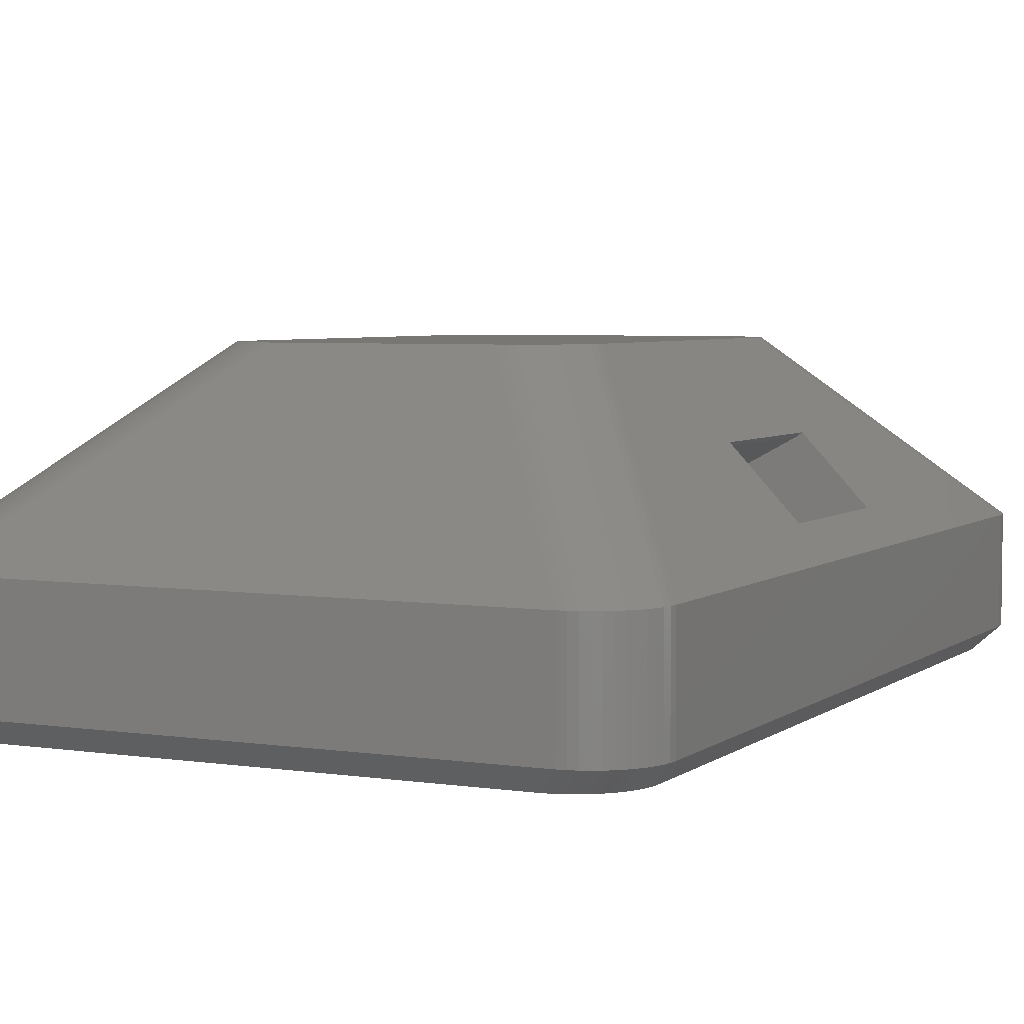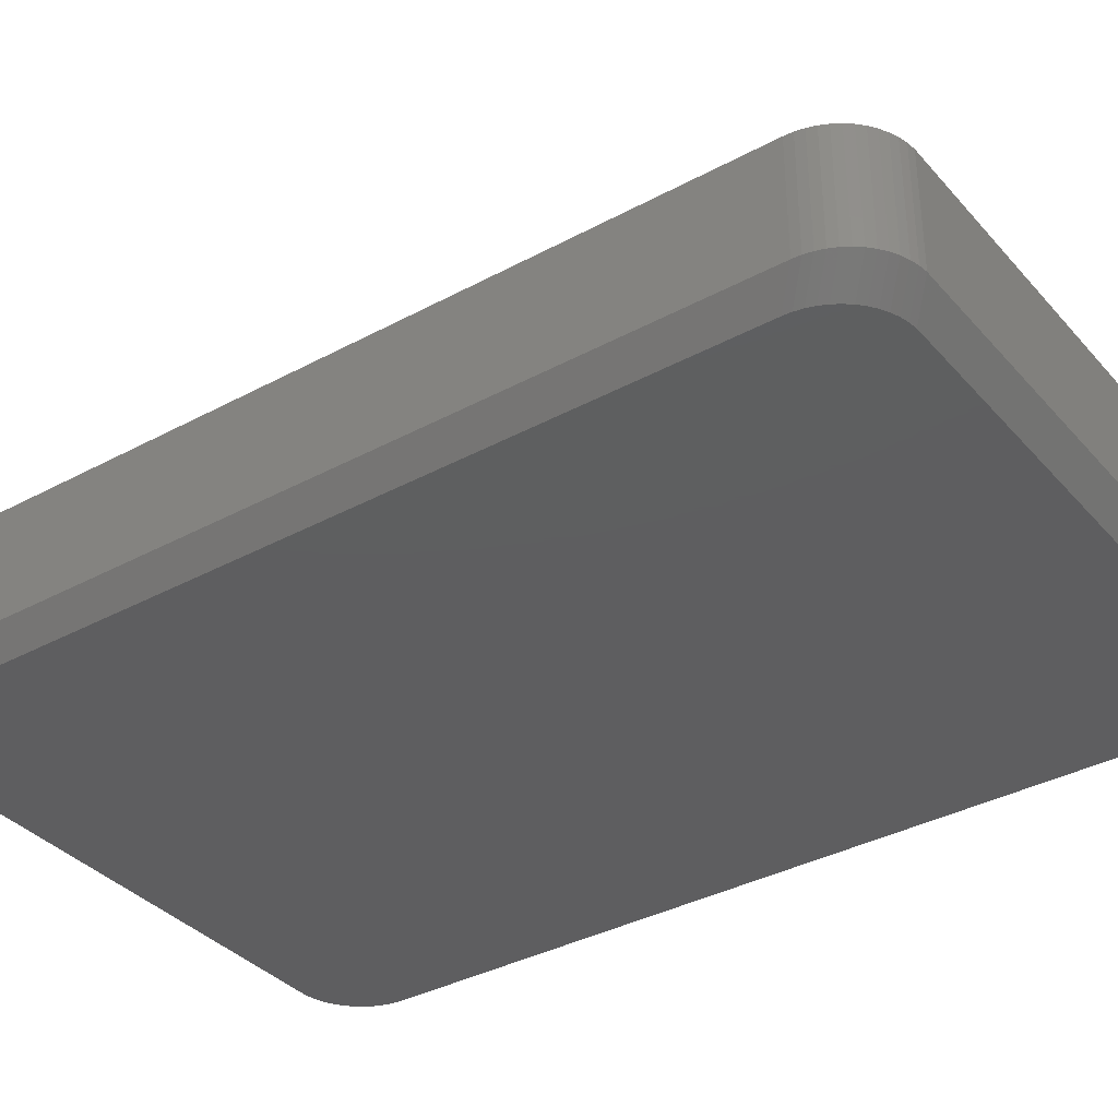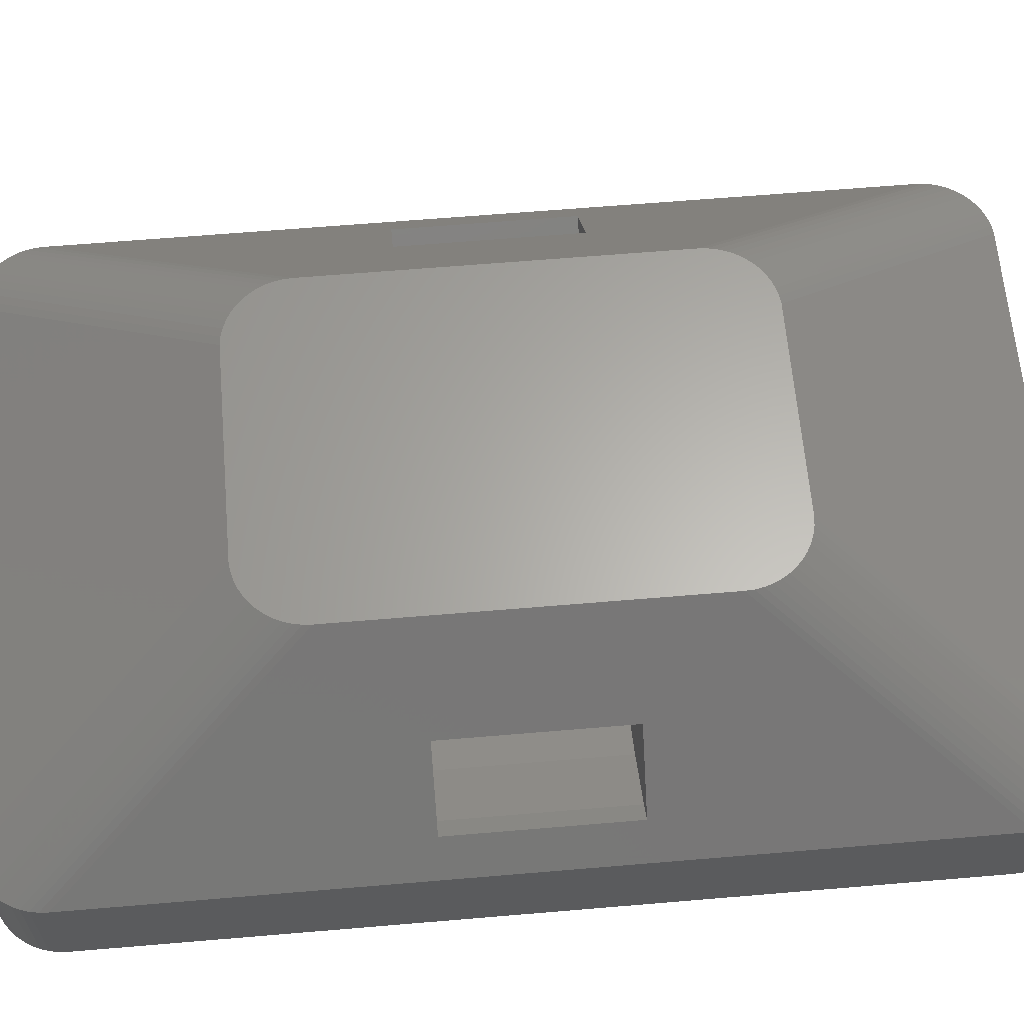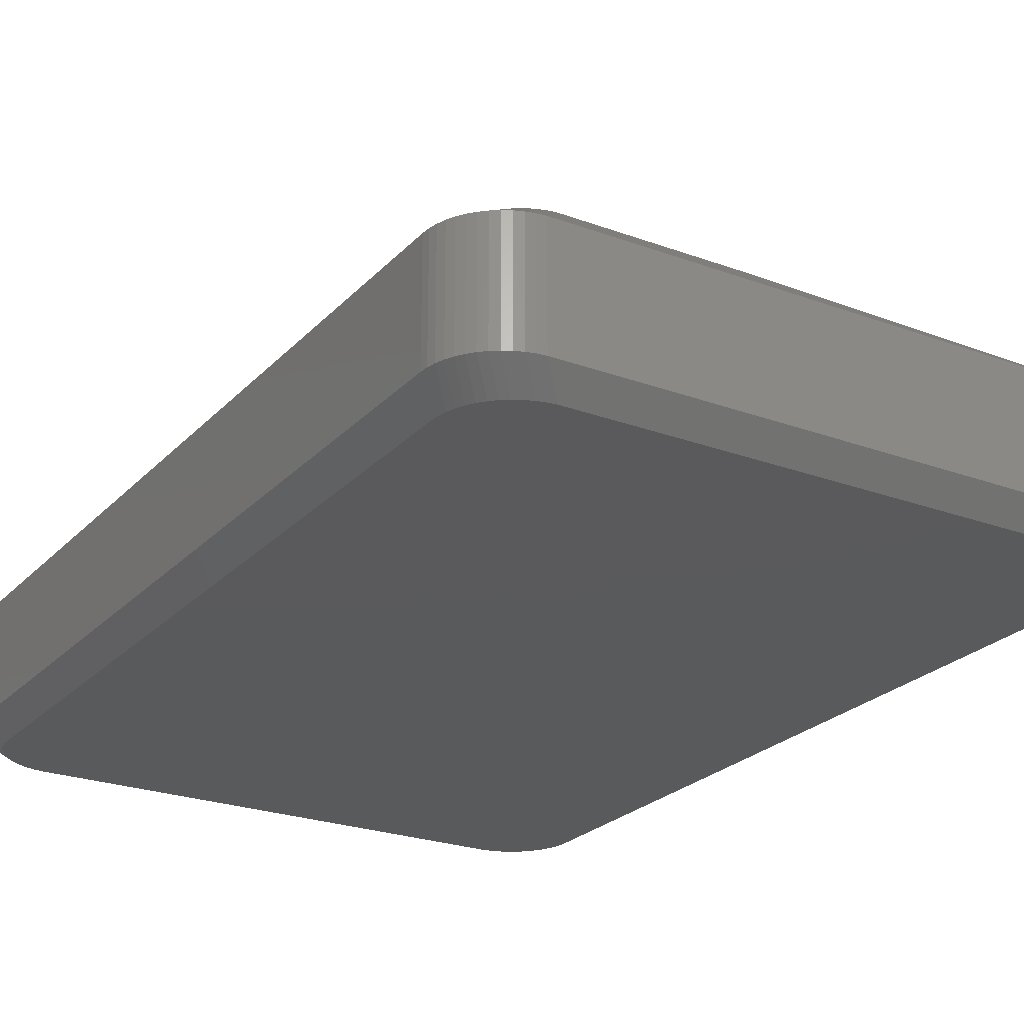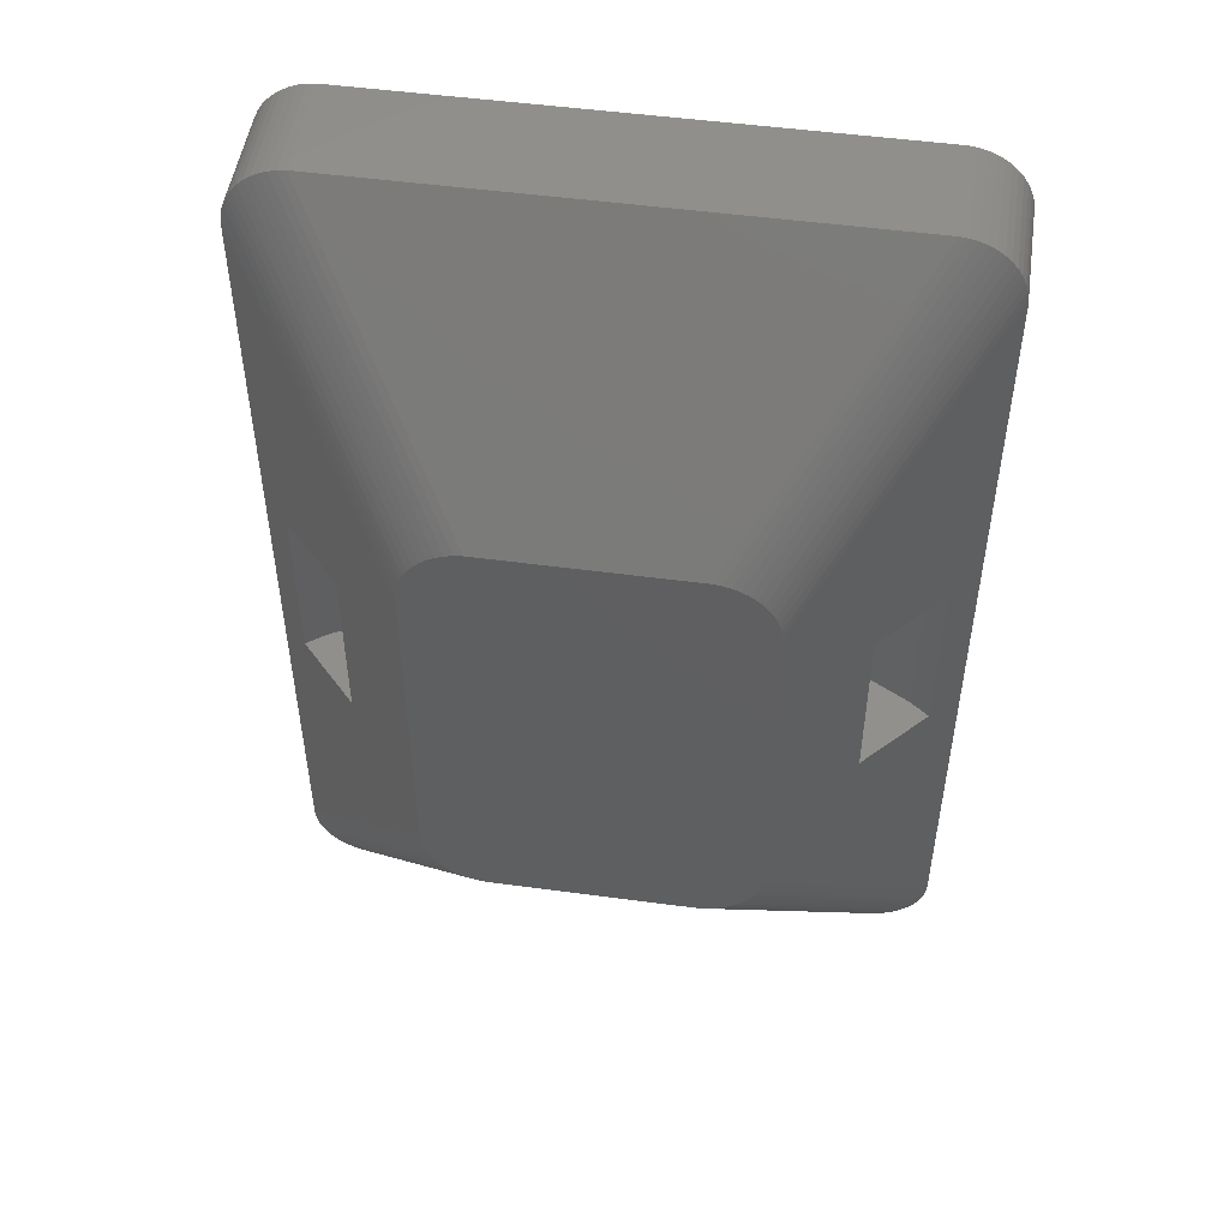
<metadata>
{"format":"stl","ext":"stl","renderer":"f3d","projection":"perspective","resolution":1024,"background":"white","views":[{"elev":4.7,"azim":25.9,"up":"+Z"},{"elev":-36.0,"azim":-54.6,"up":"+Z"},{"elev":63.3,"azim":-94.9,"up":"+Z"},{"elev":-24.2,"azim":-31.5,"up":"+Z"},{"elev":50.5,"azim":8.4,"up":"+Y"}]}
</metadata>
<code>
# stl→obj: 256 verts, 512 faces
v -0.7535 2 1.524
v 0.7535 -2 1.524
v 0.7535 2 1.524
v -0.7535 -2 1.524
v 2.249 -2 1.713
v 2.249 2 1.713
v 6.43 -2 3.368
v 5.485 -2 5.149
v 6.861 -2 3.681
v 5.358 -2 5.057
v 4.258 -2 4.452
v 5.109 -2 2.642
v 3.09 -2 3.989
v 3.708 -2 2.087
v 1.874 -2 3.677
v -6.43 -2 3.368
v -5.485 -2 5.149
v -5.358 -2 5.057
v -4.258 -2 4.452
v -5.109 -2 2.642
v -3.09 -2 3.989
v -3.708 -2 2.087
v -1.874 -2 3.677
v -2.249 -2 1.713
v -0.6279 -2 3.52
v -6.861 -2 3.681
v 0.6279 -2 3.52
v -6.43 2 3.368
v -5.485 2 5.149
v -6.861 2 3.681
v -5.358 2 5.057
v -4.258 2 4.452
v -5.109 2 2.642
v -3.09 2 3.989
v -3.708 2 2.087
v -1.874 2 3.677
v 6.43 2 3.368
v 5.485 2 5.149
v 5.358 2 5.057
v 4.258 2 4.452
v 5.109 2 2.642
v 3.09 2 3.989
v 3.708 2 2.087
v 1.874 2 3.677
v 0.6279 2 3.52
v 6.861 2 3.681
v -2.249 2 1.713
v -0.6279 2 3.52
v 6.714 -9.882 0
v 7.314 -10.22 0.5
v 7.214 -10.38 0.5
v 6.814 -9.723 0
v -7.214 -10.38 0.5
v -7.314 -10.22 3
v -7.314 -10.22 0.5
v -7.214 -10.38 3
v -7.488 -9.688 3
v -3.703 -4.373 7
v -3.738 -4.188 7
v -7.453 -9.873 3
v -7.5 -9.5 3
v -3.75 -4 7
v 7.5 -9.5 3
v 7.5 9.5 0.5
v 7.5 9.5 3
v 7.5 -9.5 0.5
v -7.093 10.53 3
v -3.206 5.156 7
v -6.956 10.66 3
v -3.343 5.027 7
v 7.314 10.22 3
v 7.214 10.38 0.5
v 7.214 10.38 3
v 7.314 10.22 0.5
v -5.781 10.47 0
v -6.094 11 0.5
v -5.594 10.5 0
v -6.281 10.97 0.5
v 7.214 -10.38 3
v 7.314 -10.22 3
v -7.5 9.5 3
v -3.75 4 7
v 7 -9 0
v 7 9 0
v 6.895 9.552 0
v 7.453 9.873 0.5
v 6.953 9.373 0
v 7.395 10.05 0.5
v -6.281 10.97 3
v -6.094 11 3
v 6.094 11 0.5
v 6.094 11 3
v 7.453 9.873 3
v 7.395 10.05 3
v 3.564 4.723 7
v 3.645 4.552 7
v 6.953 -9.373 0
v 7.488 -9.688 0.5
v 7.453 -9.873 0.5
v 6.988 -9.188 0
v -7.5 -9.5 0.5
v -7.5 9.5 0.5
v -7.488 -9.688 0.5
v -6.953 -9.373 0
v -7.453 -9.873 0.5
v -6.988 -9.188 0
v 6.804 -10.77 0.5
v 6.956 -10.66 3
v 6.804 -10.77 3
v 6.956 -10.66 0.5
v 6.988 9.188 0
v 7.488 9.688 0.5
v 6.814 9.723 0
v 7.093 -10.53 3
v 7.093 -10.53 0.5
v -6.094 -11 0.5
v 6.094 -11 3
v -6.094 -11 3
v 6.094 -11 0.5
v 3.738 -4.188 7
v 3.75 -4 7
v 7.488 -9.688 3
v -3.464 -4.882 7
v -3.564 -4.723 7
v 2.344 5.497 7
v 3.75 4 7
v 3.738 4.188 7
v 3.703 4.373 7
v 2.344 -5.497 7
v 3.464 4.882 7
v 3.703 -4.373 7
v 3.343 5.027 7
v 3.645 -4.552 7
v 3.206 5.156 7
v 3.054 5.266 7
v 3.564 -4.723 7
v 2.889 5.357 7
v 3.343 -5.027 7
v 3.206 -5.156 7
v 2.714 5.427 7
v 3.054 -5.266 7
v 2.531 5.473 7
v 2.889 -5.357 7
v 2.714 -5.427 7
v 2.531 -5.473 7
v -2.344 5.497 7
v 3.464 -4.882 7
v -2.531 5.473 7
v -2.714 5.427 7
v -2.344 -5.497 7
v -2.889 5.357 7
v -2.531 -5.473 7
v -3.054 5.266 7
v -2.714 -5.427 7
v -2.889 -5.357 7
v -3.054 -5.266 7
v -3.464 4.882 7
v -3.206 -5.156 7
v -3.564 4.723 7
v -3.343 -5.027 7
v -3.645 4.552 7
v -3.703 4.373 7
v -3.738 4.188 7
v -3.645 -4.552 7
v -6.464 10.93 3
v -6.639 10.86 3
v 7.488 9.688 3
v -5.594 -10.5 0
v 5.594 -10.5 0
v -5.781 -10.47 0
v -6.281 -10.97 0.5
v 6.639 -10.86 0.5
v 6.304 -10.27 0
v 6.139 -10.36 0
v -7.314 10.22 0.5
v -7.214 10.38 3
v -7.214 10.38 0.5
v -7.314 10.22 3
v 6.456 10.16 0
v 6.804 10.77 0.5
v 6.956 10.66 0.5
v 6.304 10.27 0
v -6.714 9.882 0
v -6.814 9.723 0
v -7.453 9.873 3
v -7.395 10.05 3
v -6.956 -10.66 3
v -6.804 -10.77 3
v 6.464 -10.93 0.5
v 6.639 -10.86 3
v 6.464 -10.93 3
v -6.639 10.86 0.5
v -6.804 10.77 3
v -6.804 10.77 0.5
v 6.281 10.97 3
v 6.464 10.93 3
v -7.395 -10.05 0.5
v -6.814 -9.723 0
v -6.895 -9.552 0
v 6.281 -10.97 0.5
v 5.964 -10.43 0
v 5.781 -10.47 0
v 6.895 -9.552 0
v 7.395 -10.05 0.5
v 6.804 10.77 3
v 6.956 10.66 3
v 5.594 10.5 0
v 6.593 10.03 0
v 7.093 10.53 0.5
v 6.464 10.93 0.5
v 6.281 10.97 0.5
v 5.964 10.43 0
v 5.781 10.47 0
v -7 -9 0
v -7 9 0
v 6.593 -10.03 0
v 6.456 -10.16 0
v 6.714 9.882 0
v 6.139 10.36 0
v -5.964 -10.43 0
v -6.139 -10.36 0
v -6.304 -10.27 0
v -5.964 10.43 0
v -6.456 -10.16 0
v -6.139 10.36 0
v -6.593 -10.03 0
v -6.304 10.27 0
v -6.714 -9.882 0
v -6.456 10.16 0
v -6.593 10.03 0
v -6.895 9.552 0
v -6.953 9.373 0
v -6.988 9.188 0
v -7.488 9.688 3
v -6.464 -10.93 0.5
v -6.281 -10.97 3
v -6.464 -10.93 3
v 7.395 -10.05 3
v 7.453 -9.873 3
v -7.395 -10.05 3
v 6.639 10.86 3
v 6.281 -10.97 3
v 7.093 10.53 3
v 6.639 10.86 0.5
v -6.464 10.93 0.5
v -6.956 10.66 0.5
v -7.093 10.53 0.5
v -7.395 10.05 0.5
v -7.453 9.873 0.5
v -6.639 -10.86 0.5
v -6.804 -10.77 0.5
v -6.639 -10.86 3
v -7.488 9.688 0.5
v -7.093 -10.53 3
v -7.093 -10.53 0.5
v -6.956 -10.66 0.5
f 1 2 3
f 2 1 4
f 3 5 6
f 5 3 2
f 7 8 9
f 8 7 10
f 10 7 11
f 12 11 7
f 11 12 13
f 13 14 15
f 14 13 12
f 16 17 18
f 16 18 19
f 20 19 21
f 22 21 23
f 24 23 25
f 17 16 26
f 5 15 14
f 15 5 27
f 19 20 16
f 2 27 5
f 21 22 20
f 27 2 25
f 23 24 22
f 4 25 2
f 25 4 24
f 28 29 30
f 29 28 31
f 31 28 32
f 33 32 28
f 32 33 34
f 34 35 36
f 35 34 33
f 37 38 39
f 37 39 40
f 41 40 42
f 43 42 44
f 6 44 45
f 38 37 46
f 47 36 35
f 36 47 48
f 40 41 37
f 1 48 47
f 42 43 41
f 48 1 45
f 44 6 43
f 3 45 1
f 45 3 6
f 28 20 33
f 20 28 16
f 43 12 41
f 12 43 14
f 6 14 43
f 14 6 5
f 47 4 1
f 4 47 24
f 30 16 28
f 16 30 26
f 37 9 46
f 9 37 7
f 41 7 37
f 7 41 12
f 35 24 47
f 24 35 22
f 33 22 35
f 22 33 20
f 21 36 23
f 36 21 34
f 27 44 15
f 44 27 45
f 13 40 11
f 40 13 42
f 15 42 13
f 42 15 44
f 11 39 10
f 39 11 40
f 10 38 8
f 38 10 39
f 25 45 27
f 45 25 48
f 23 48 25
f 48 23 36
f 18 32 19
f 32 18 31
f 17 31 18
f 31 17 29
f 19 34 21
f 34 19 32
f 49 50 51
f 50 49 52
f 53 54 55
f 54 53 56
f 57 58 59
f 58 57 60
f 61 59 62
f 59 61 57
f 63 64 65
f 64 63 66
f 67 68 69
f 68 67 70
f 71 72 73
f 72 71 74
f 75 76 77
f 76 75 78
f 79 50 80
f 50 79 51
f 81 30 82
f 81 26 30
f 26 62 17
f 26 61 62
f 61 26 81
f 29 82 30
f 17 82 29
f 82 17 62
f 64 83 84
f 83 64 66
f 85 86 87
f 86 85 88
f 76 89 90
f 89 76 78
f 91 90 92
f 90 91 76
f 93 88 94
f 88 93 86
f 95 94 71
f 94 95 96
f 97 98 99
f 98 97 100
f 101 81 102
f 81 101 61
f 103 104 105
f 104 103 106
f 107 108 109
f 108 107 110
f 111 64 84
f 64 111 112
f 113 88 85
f 88 113 74
f 114 51 79
f 51 114 115
f 116 117 118
f 117 116 119
f 120 63 121
f 63 120 122
f 54 123 124
f 123 54 56
f 125 126 127
f 126 82 121
f 125 127 128
f 62 121 82
f 125 128 96
f 129 121 62
f 125 96 95
f 121 129 120
f 125 95 130
f 120 129 131
f 125 130 132
f 131 129 133
f 125 132 134
f 126 125 82
f 125 134 135
f 133 129 136
f 125 135 137
f 138 129 139
f 125 137 140
f 139 129 141
f 125 140 142
f 141 129 143
f 143 129 144
f 144 129 145
f 82 125 146
f 136 129 147
f 82 146 148
f 147 129 138
f 82 148 149
f 129 62 150
f 82 149 151
f 150 62 152
f 82 151 153
f 152 62 154
f 82 153 68
f 154 62 155
f 82 68 70
f 155 62 156
f 82 70 157
f 156 62 158
f 82 157 159
f 158 62 160
f 82 159 161
f 160 62 123
f 82 161 162
f 123 62 124
f 82 162 163
f 124 62 164
f 164 62 58
f 58 62 59
f 92 146 125
f 146 92 90
f 165 151 149
f 151 165 166
f 65 112 167
f 112 65 64
f 168 119 116
f 119 168 169
f 116 170 168
f 170 116 171
f 172 173 107
f 173 172 174
f 175 176 177
f 176 175 178
f 179 180 181
f 180 179 182
f 175 183 184
f 183 175 177
f 185 161 186
f 161 185 162
f 150 117 129
f 117 150 118
f 187 156 158
f 156 187 188
f 189 190 191
f 190 189 172
f 192 193 166
f 193 192 194
f 89 149 148
f 149 89 165
f 92 142 195
f 142 92 125
f 195 140 196
f 140 195 142
f 94 74 71
f 74 94 88
f 87 112 111
f 112 87 86
f 197 198 55
f 198 197 199
f 172 109 190
f 109 172 107
f 200 201 189
f 201 200 202
f 119 202 200
f 202 119 169
f 203 99 204
f 99 203 97
f 52 204 50
f 204 52 203
f 181 205 206
f 205 181 180
f 207 76 91
f 76 207 77
f 208 181 209
f 181 208 179
f 210 195 196
f 195 210 211
f 212 211 210
f 211 212 213
f 186 159 178
f 159 186 161
f 169 83 100
f 83 214 84
f 169 100 97
f 215 84 214
f 169 97 203
f 207 84 215
f 169 203 52
f 84 207 111
f 169 52 49
f 83 169 214
f 169 49 216
f 111 207 87
f 169 216 217
f 113 207 218
f 169 217 173
f 218 207 208
f 169 173 174
f 208 207 179
f 169 174 201
f 179 207 182
f 169 201 202
f 182 207 219
f 219 207 212
f 212 207 213
f 214 169 168
f 87 207 85
f 214 168 170
f 85 207 113
f 214 170 220
f 207 215 77
f 214 220 221
f 77 215 75
f 214 221 222
f 75 215 223
f 214 222 224
f 223 215 225
f 214 224 226
f 225 215 227
f 214 226 228
f 227 215 229
f 214 228 198
f 229 215 230
f 214 198 199
f 230 215 183
f 214 199 104
f 183 215 184
f 214 104 106
f 184 215 231
f 231 215 232
f 232 215 233
f 81 163 234
f 163 81 82
f 235 236 237
f 236 235 171
f 238 99 239
f 99 238 204
f 131 122 120
f 122 131 239
f 110 216 115
f 216 110 217
f 110 114 108
f 114 110 115
f 126 8 38
f 8 121 9
f 121 8 126
f 46 126 38
f 126 46 65
f 9 65 46
f 9 63 65
f 63 9 121
f 240 124 164
f 124 240 54
f 234 162 185
f 162 234 163
f 166 153 151
f 153 166 193
f 69 153 193
f 153 69 68
f 90 148 146
f 148 90 89
f 241 135 205
f 135 241 137
f 96 93 94
f 93 96 128
f 167 86 93
f 86 167 112
f 214 102 215
f 102 214 101
f 189 174 172
f 174 189 201
f 144 242 191
f 242 144 145
f 119 242 117
f 242 119 200
f 171 118 236
f 118 171 116
f 100 66 98
f 66 100 83
f 208 72 218
f 72 208 209
f 218 74 113
f 74 218 72
f 209 206 243
f 206 209 181
f 73 209 243
f 209 73 72
f 244 196 241
f 196 244 210
f 213 91 211
f 91 213 207
f 211 92 195
f 92 211 91
f 196 137 241
f 137 196 140
f 227 192 225
f 192 227 194
f 223 78 75
f 78 223 245
f 246 67 69
f 67 246 247
f 248 178 175
f 178 248 186
f 177 67 247
f 67 177 176
f 248 184 231
f 184 248 175
f 249 186 248
f 186 249 185
f 249 231 232
f 231 249 248
f 178 157 176
f 157 178 159
f 176 70 67
f 70 176 157
f 154 236 152
f 236 154 237
f 250 222 221
f 222 250 251
f 239 98 122
f 98 239 99
f 216 51 115
f 51 216 49
f 107 217 110
f 217 107 173
f 60 164 58
f 164 60 240
f 135 206 205
f 206 135 134
f 132 73 243
f 73 132 130
f 128 167 93
f 167 128 127
f 127 65 167
f 65 127 126
f 103 61 101
f 61 103 57
f 101 106 103
f 106 101 214
f 155 237 154
f 237 155 252
f 235 221 220
f 221 235 250
f 105 199 197
f 199 105 104
f 219 210 244
f 210 219 212
f 180 241 205
f 241 180 244
f 182 244 180
f 244 182 219
f 245 166 165
f 166 245 192
f 78 165 89
f 165 78 245
f 229 194 227
f 194 229 246
f 194 69 193
f 69 194 246
f 177 230 183
f 230 177 247
f 102 233 215
f 233 102 253
f 102 234 253
f 234 102 81
f 253 185 249
f 185 253 234
f 56 160 123
f 160 56 254
f 255 187 254
f 187 255 256
f 256 188 187
f 188 256 251
f 152 118 150
f 118 152 236
f 156 252 155
f 252 156 188
f 251 252 188
f 252 251 250
f 122 66 63
f 66 122 98
f 80 204 238
f 204 80 50
f 136 238 133
f 238 136 80
f 197 60 105
f 60 197 240
f 105 57 103
f 57 105 60
f 134 243 206
f 243 134 132
f 130 71 73
f 71 130 95
f 171 220 170
f 220 171 235
f 55 228 53
f 228 55 198
f 225 245 223
f 245 225 192
f 253 232 233
f 232 253 249
f 53 226 255
f 226 53 228
f 255 56 53
f 56 255 254
f 254 158 160
f 158 254 187
f 256 226 224
f 226 256 255
f 251 224 222
f 224 251 256
f 250 237 252
f 237 250 235
f 138 79 147
f 79 138 114
f 147 80 136
f 80 147 79
f 133 239 131
f 239 133 238
f 145 117 242
f 117 145 129
f 143 191 190
f 191 143 144
f 200 191 242
f 191 200 189
f 55 240 197
f 240 55 54
f 230 246 229
f 246 230 247
f 141 190 109
f 190 141 143
f 141 108 139
f 108 141 109
f 139 114 138
f 114 139 108

</code>
